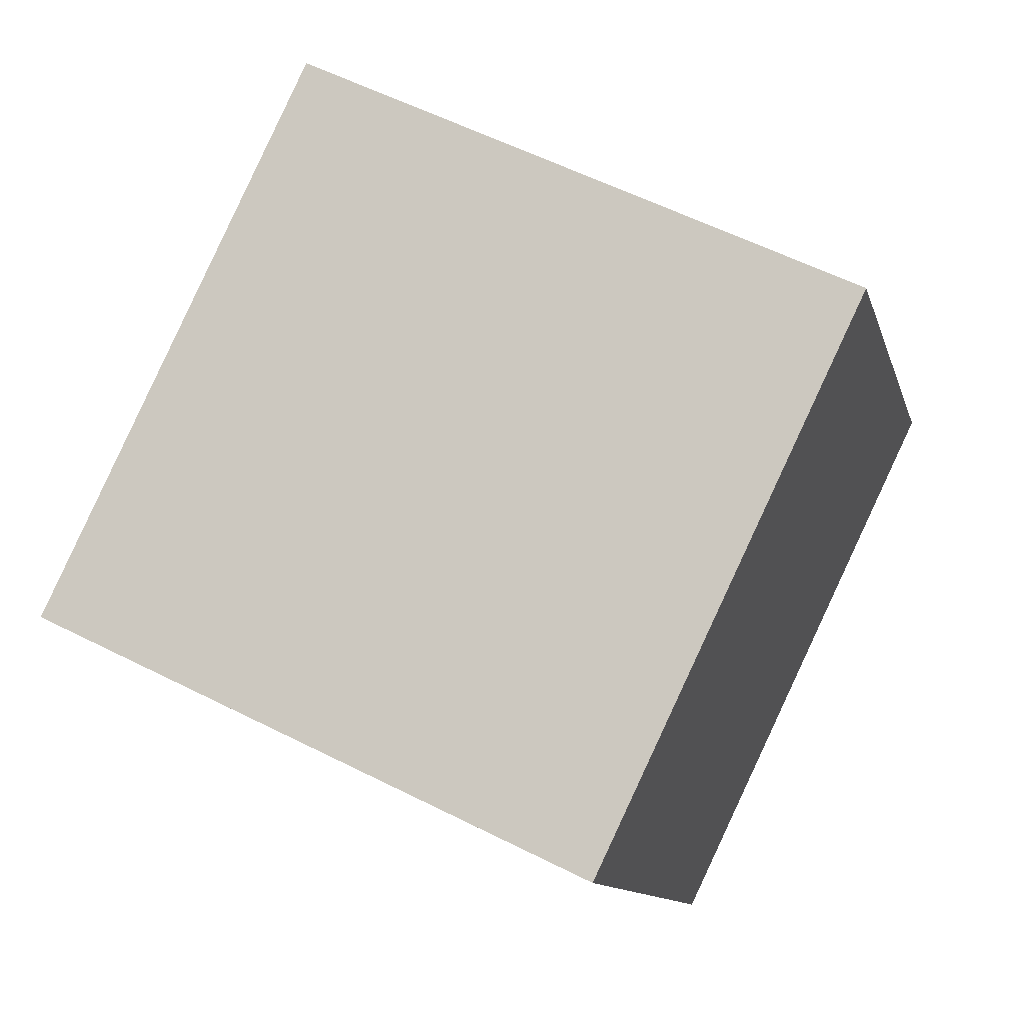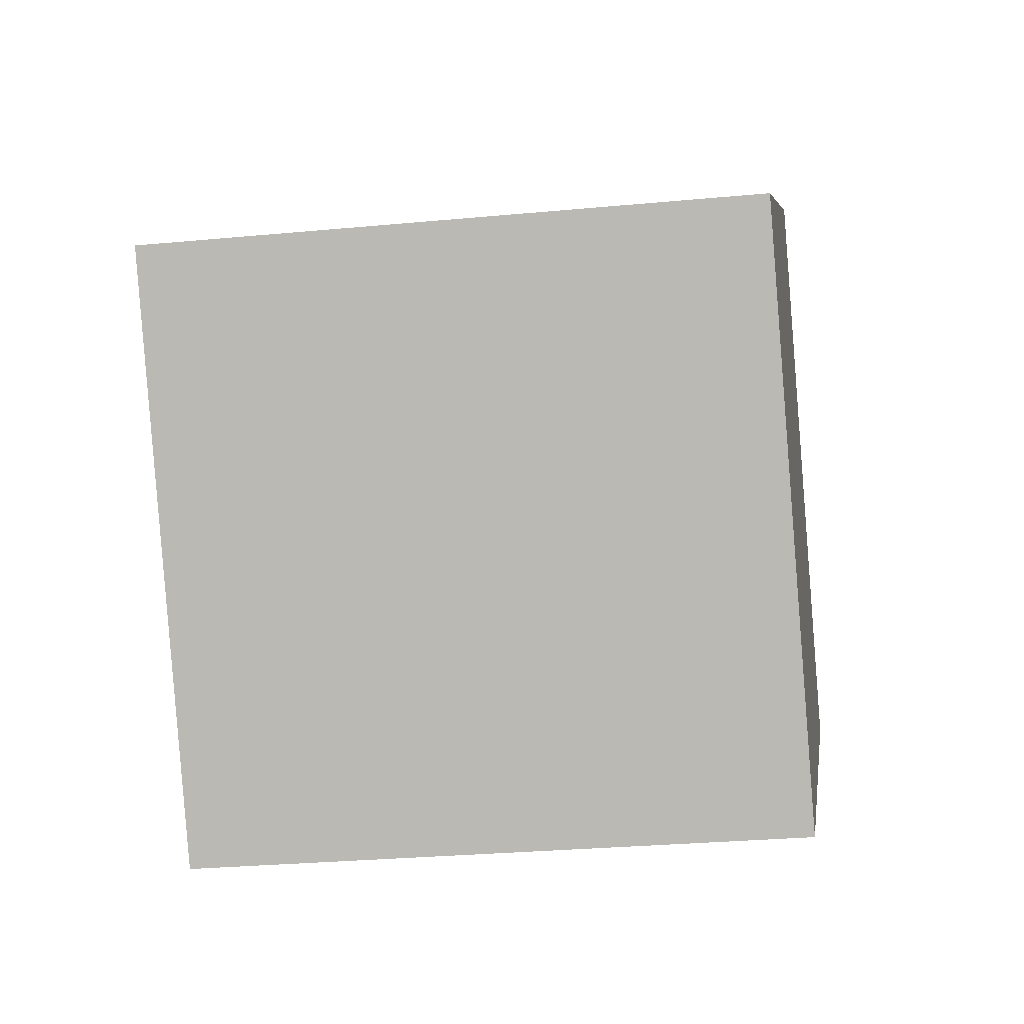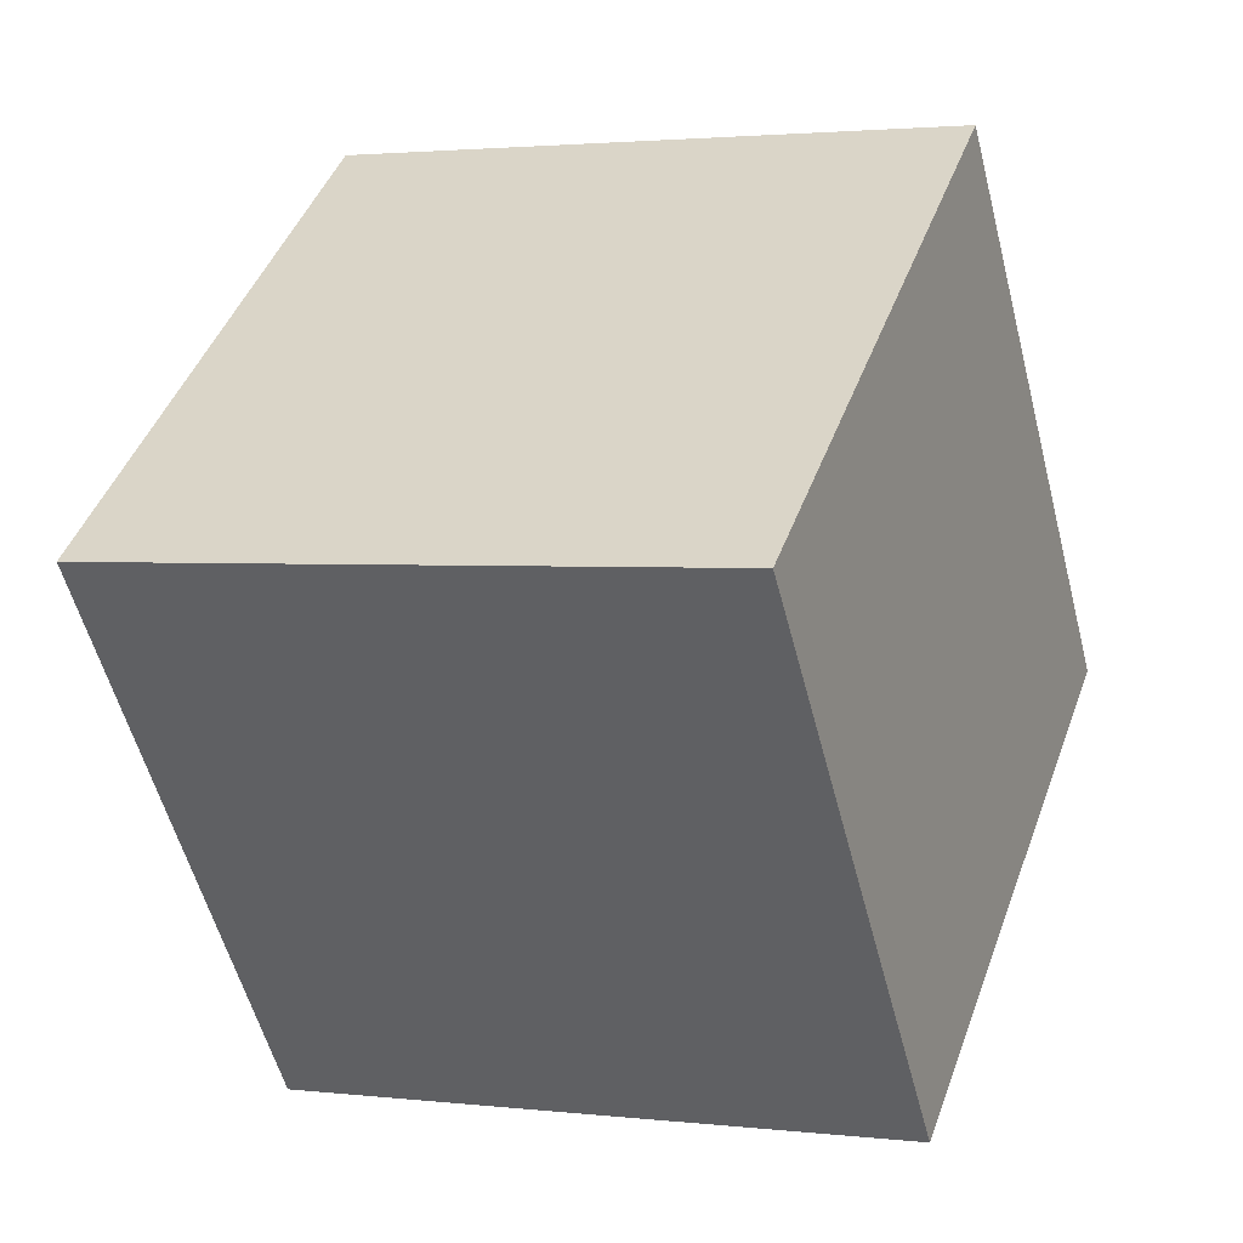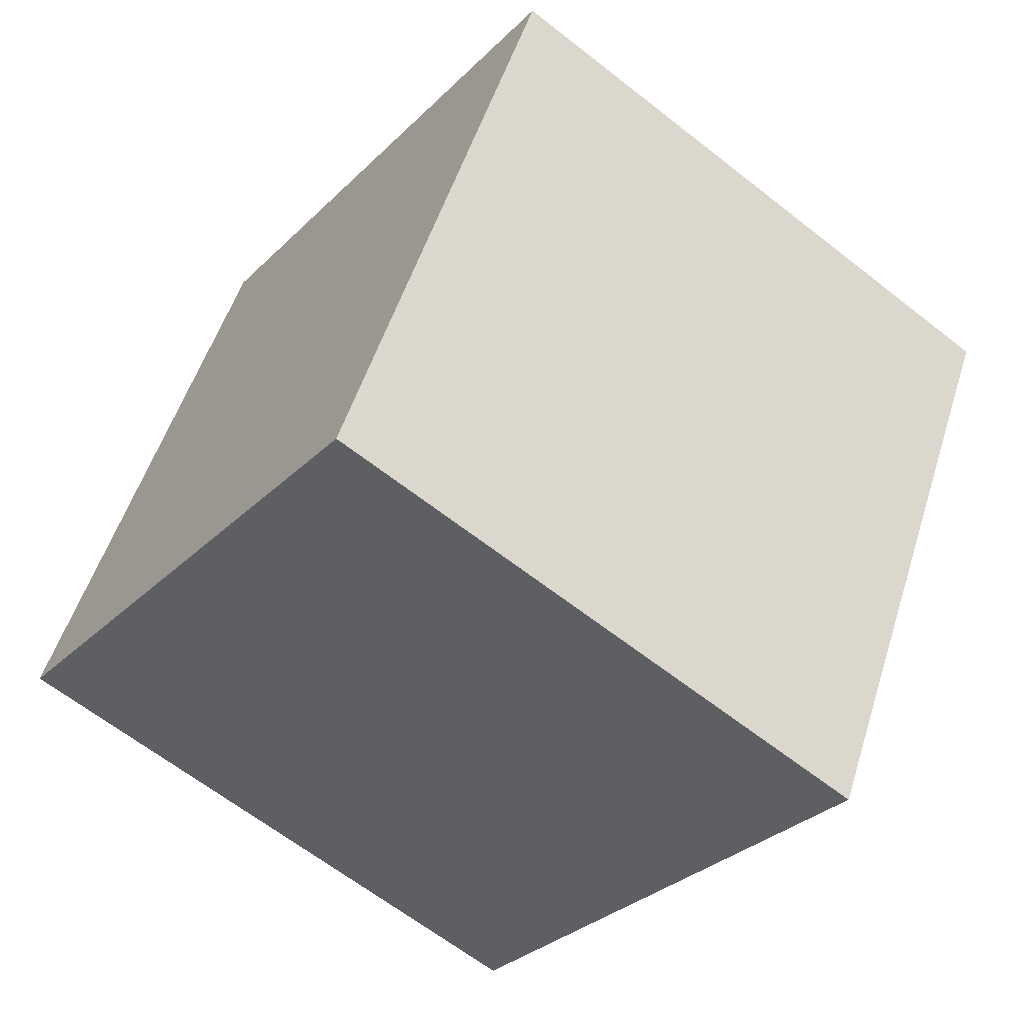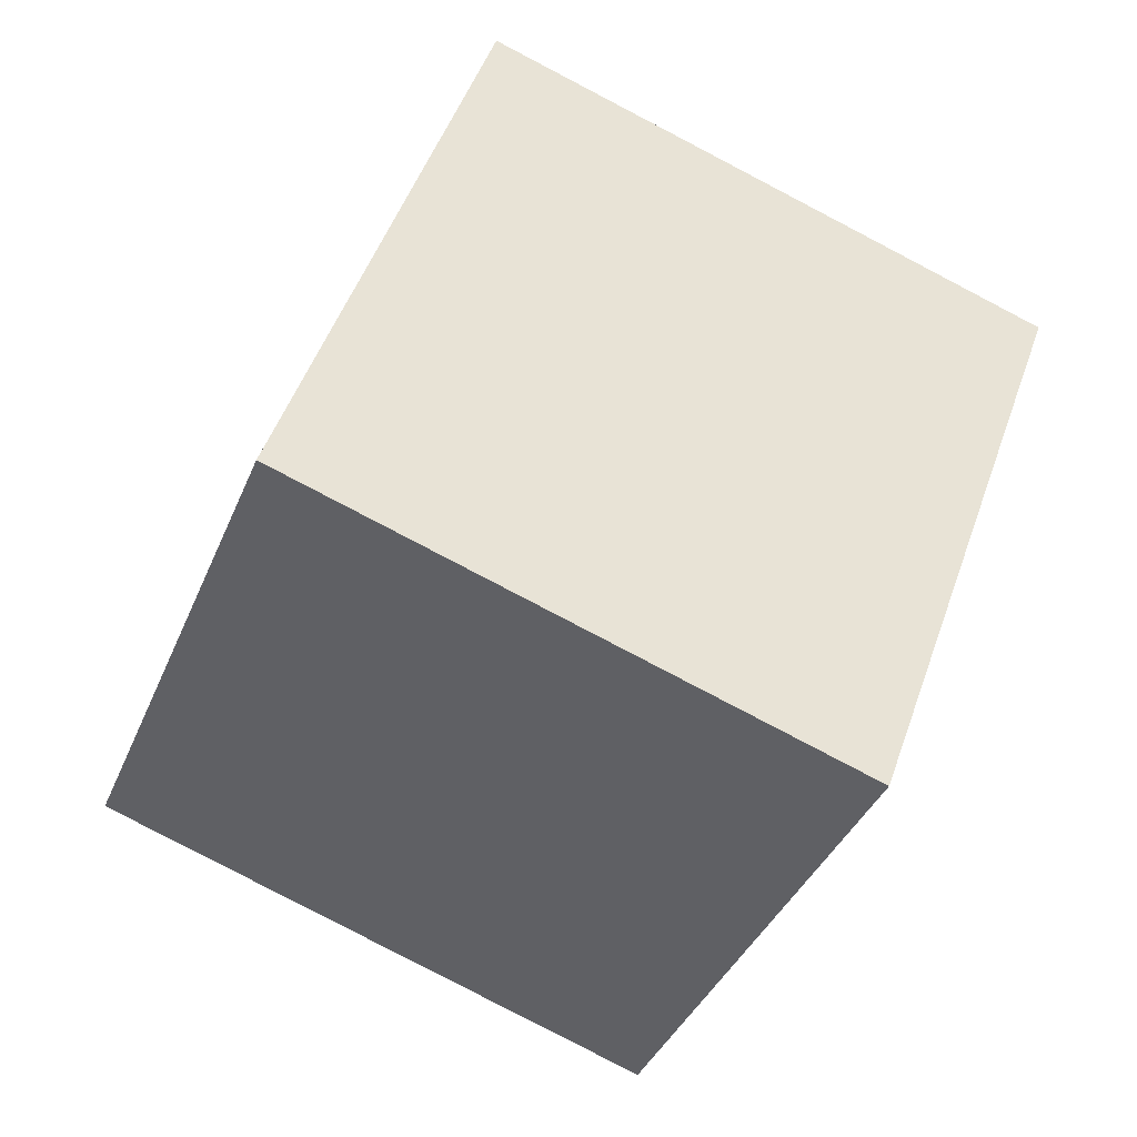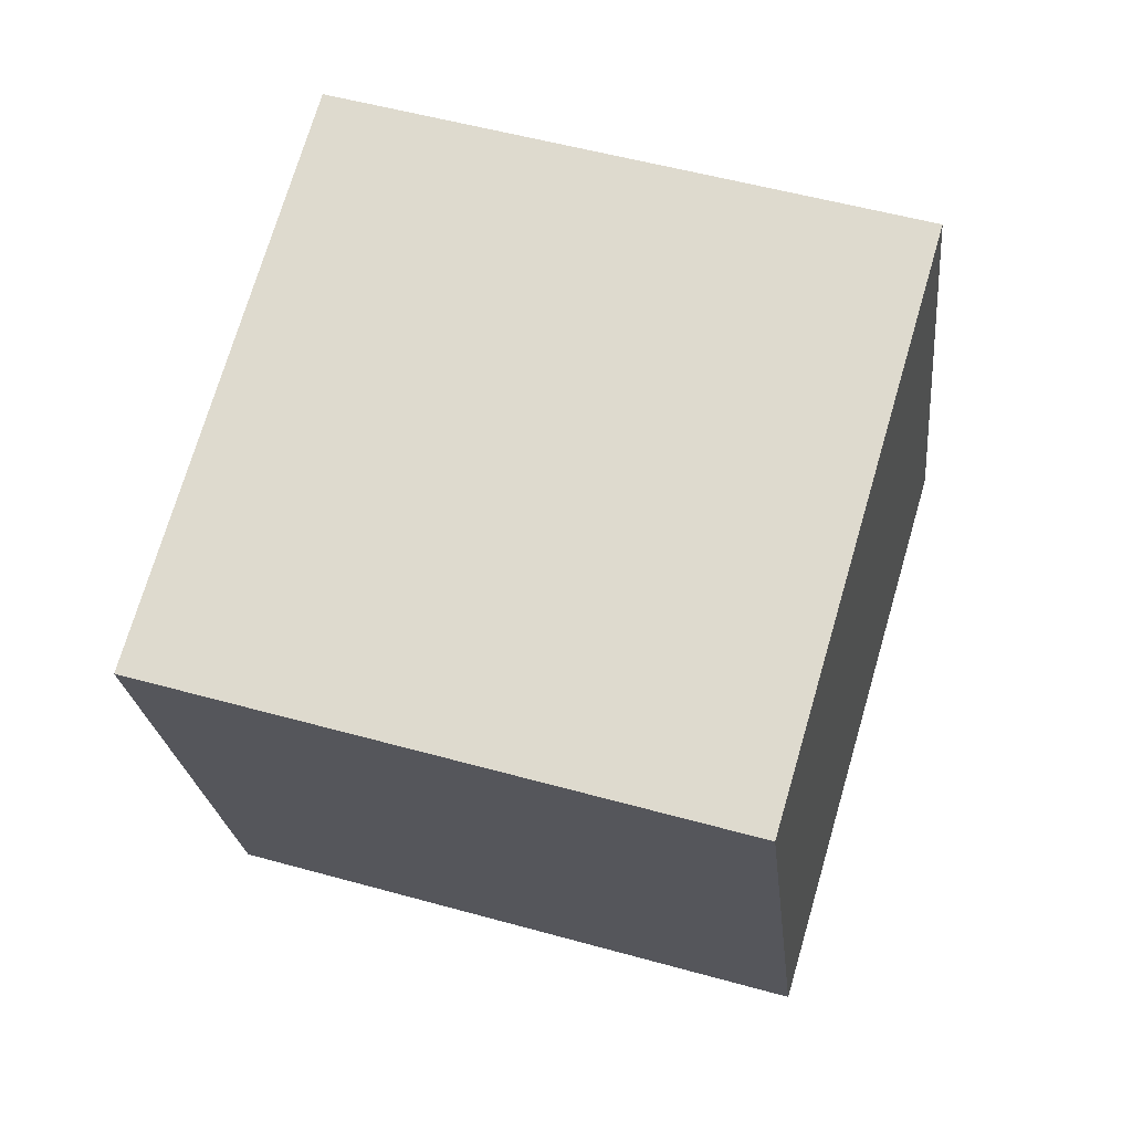
<metadata>
{"format":"obj","ext":"obj","renderer":"f3d","projection":"perspective","resolution":1024,"background":"white","views":[{"elev":67.3,"azim":10.7,"up":"+Z"},{"elev":-69.0,"azim":169.2,"up":"+Z"},{"elev":47.7,"azim":91.5,"up":"+Z"},{"elev":-34.9,"azim":-141.2,"up":"+Z"},{"elev":65.7,"azim":-76.4,"up":"+Y"},{"elev":-35.5,"azim":-4.8,"up":"+Y"}]}
</metadata>
<code>
v 1.588 -8.788 9.552
v 3.309 -6.328 0.01343
v 4.14 0.4529 12.4
v 5.861 2.913 2.857
v -7.927 -5.865 8.589
v -6.205 -3.405 -0.9496
v -5.375 3.376 11.43
v -3.654 5.836 1.894
f 2 4 1
f 5 2 1
f 1 4 3
f 3 5 1
f 2 8 4
f 6 2 5
f 6 8 2
f 4 8 3
f 7 5 3
f 3 8 7
f 7 6 5
f 8 6 7

</code>
